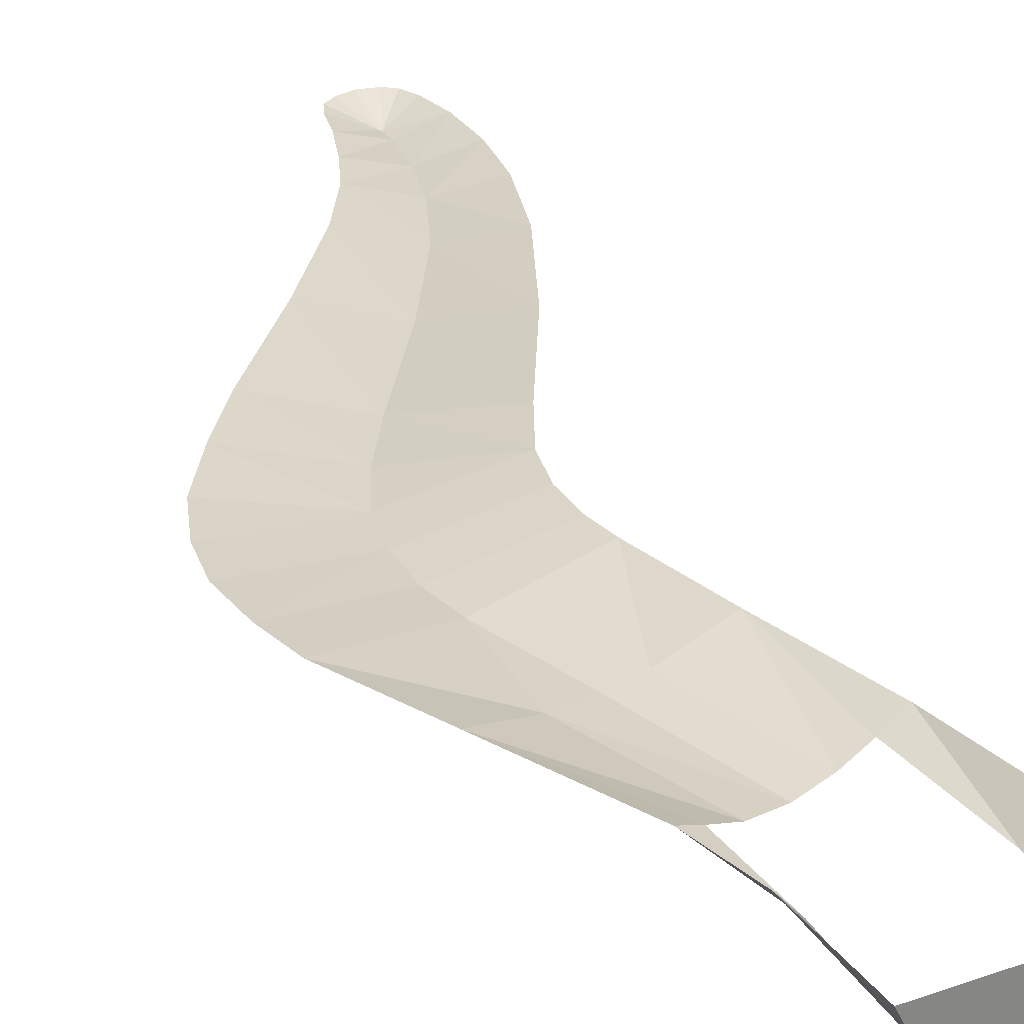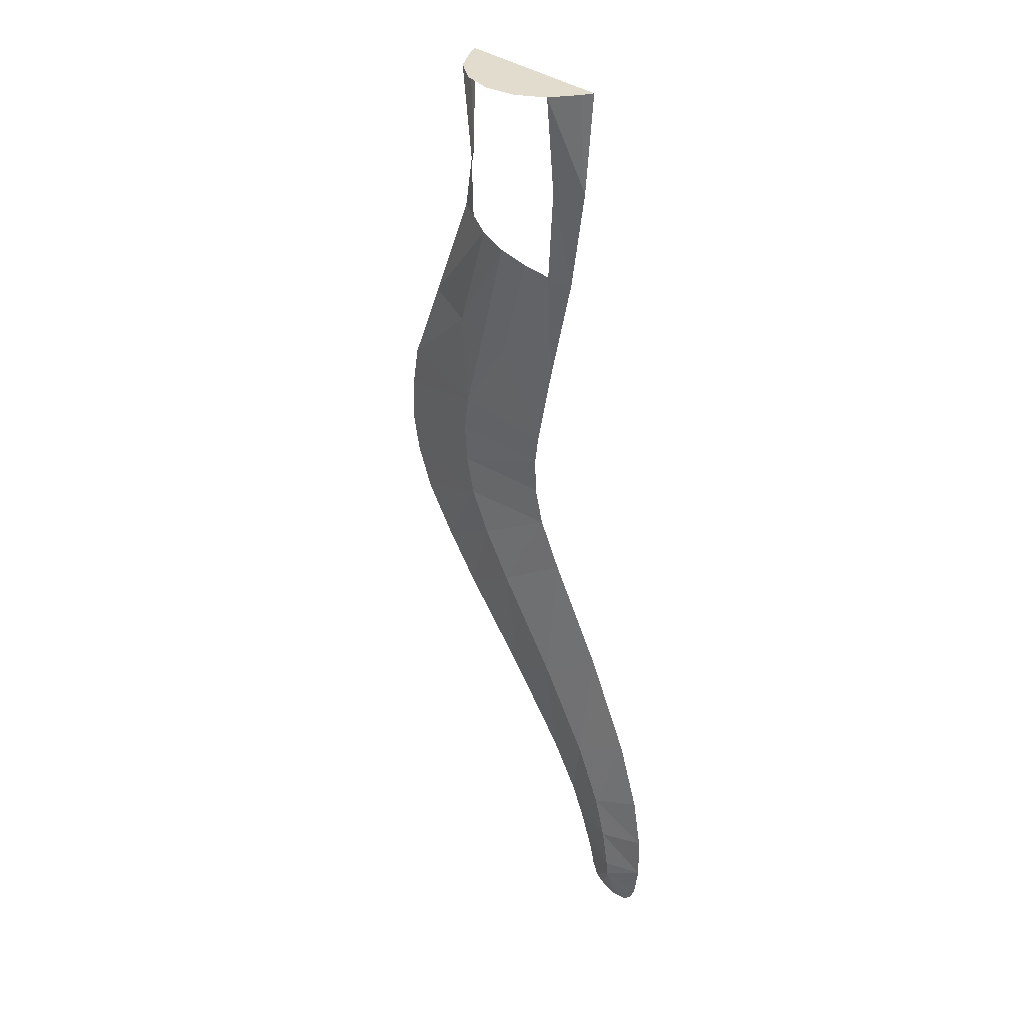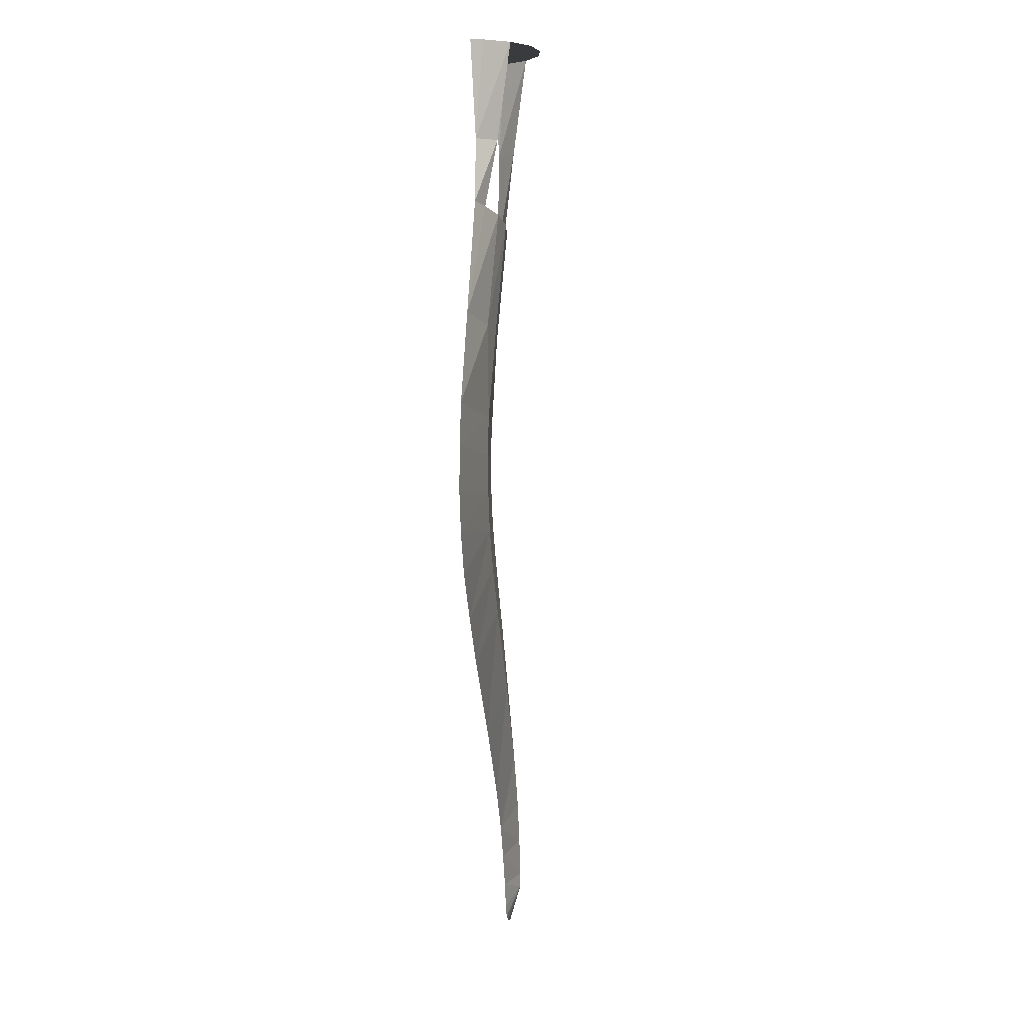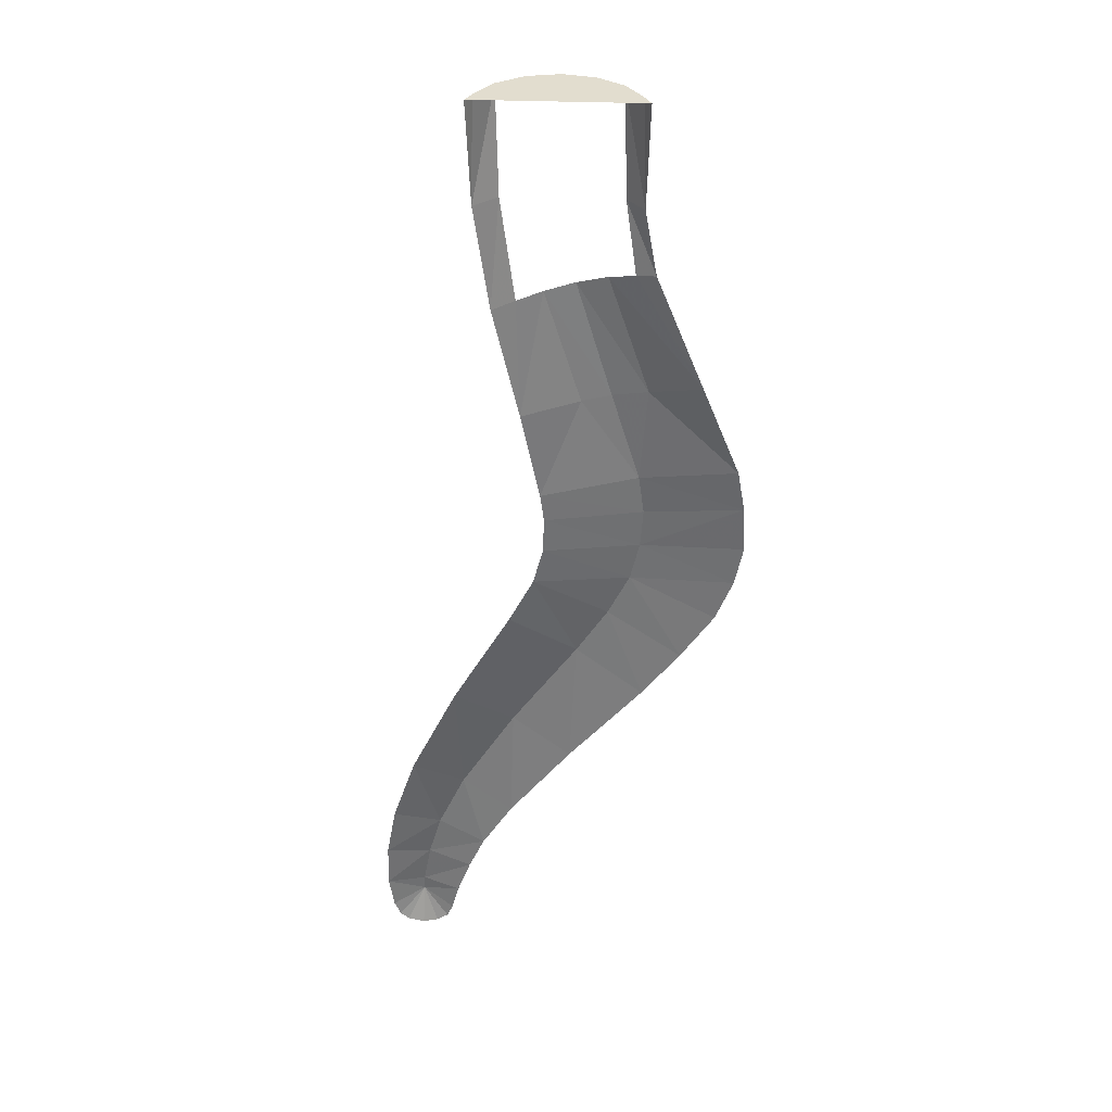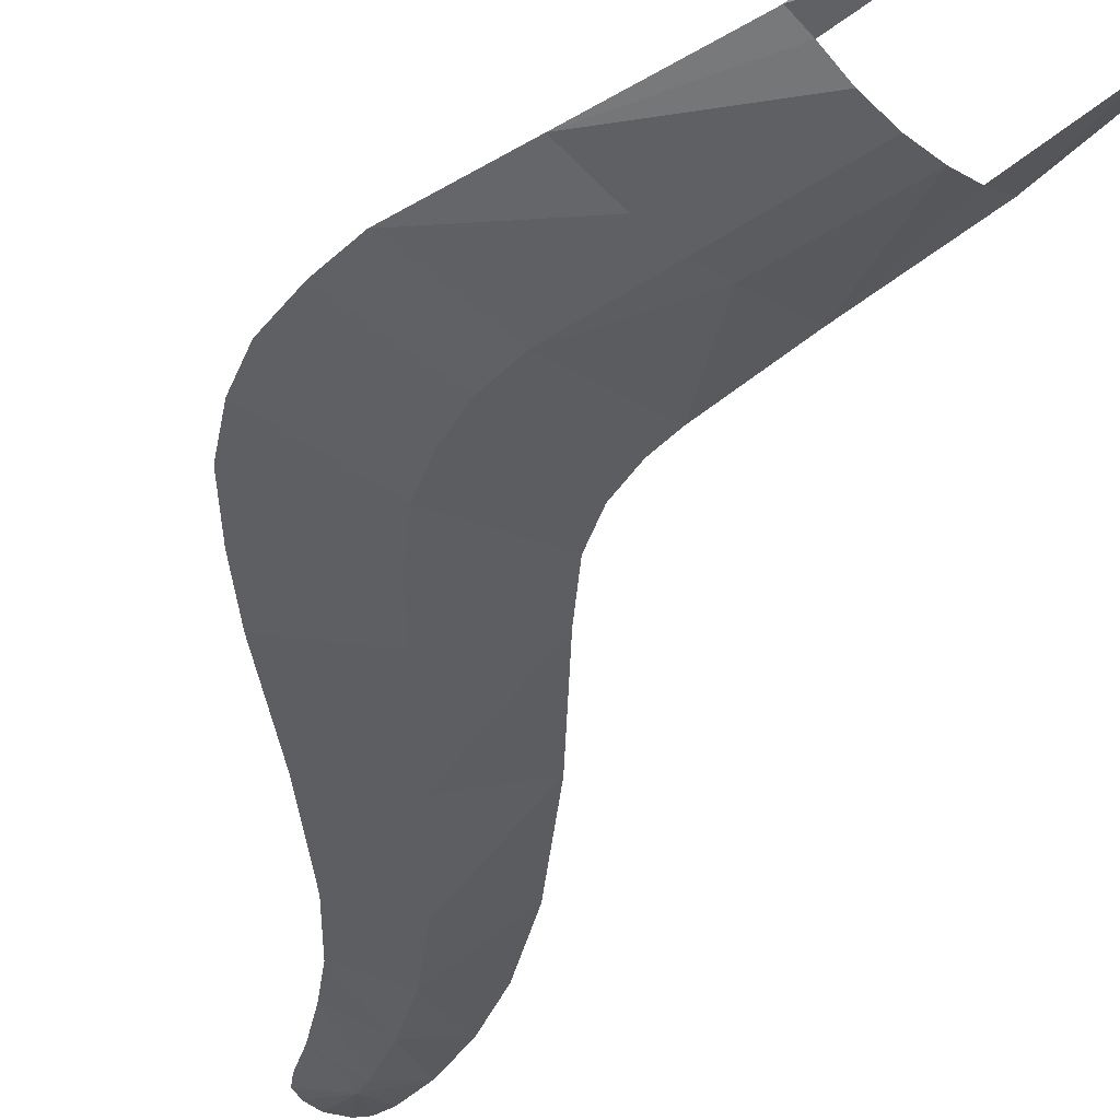
<metadata>
{"format":"obj","ext":"obj","renderer":"f3d","projection":"perspective","resolution":1024,"background":"white","views":[{"elev":29.0,"azim":152.1,"up":"+Z"},{"elev":34.7,"azim":-134.4,"up":"+Y"},{"elev":3.6,"azim":98.6,"up":"+Y"},{"elev":35.0,"azim":2.9,"up":"+Y"},{"elev":-41.8,"azim":148.1,"up":"+Z"}]}
</metadata>
<code>
v -0.2173 -0.41 -0.1018
v -0.31 -0.41 -0.02067
v -0.2298 0 -0.1548
v -0.3003 0 -0.04938
v -0.2298 0 -0.1548
v -0.31 -0.41 -0.02067
v -0.325 0 0
v -0.3003 0 -0.04938
v -0.31 -0.41 -0.02067
v 0.3128 -0.41 -0.02067
v 0.2423 -0.41 -0.1018
v 0.2298 0 -0.1548
v 0.3003 0 -0.04938
v 0.325 0 0
v 0.3128 -0.41 -0.02067
v 0.2298 0 -0.1548
v 0.3003 0 -0.04938
v 0.3128 -0.41 -0.02067
v 0.36 -0.675 -0.025
v 0.2845 -0.6905 -0.05581
v 0.2423 -0.41 -0.1018
v 0.2423 -0.41 -0.1018
v 0.3128 -0.41 -0.02067
v 0.36 -0.675 -0.025
v 0.1826 -0.7178 -0.09592
v 0.3438 -1.192 -0.076
v 0.0625 -0.75 -0.11
v 0.2845 -0.6905 -0.05581
v 0.36 -0.675 -0.025
v 0.55 -1.145 -0.025
v 0.1826 -0.7178 -0.09592
v 0.2845 -0.6905 -0.05581
v 0.55 -1.145 -0.025
v 0.55 -1.145 -0.025
v 0.3438 -1.192 -0.076
v 0.1826 -0.7178 -0.09592
v -0.05764 -0.7822 -0.09592
v 0.0625 -0.75 -0.11
v 0.2025 -1.215 -0.0875
v -0.05764 -0.7822 -0.09592
v 0.2025 -1.215 -0.0875
v 0.08667 -1.238 -0.075
v -0.05764 -0.7822 -0.09592
v 0.08667 -1.238 -0.075
v -0.145 -1.285 -0.025
v -0.1595 -0.8095 -0.065
v -0.05764 -0.7822 -0.09592
v -0.145 -1.285 -0.025
v -0.25 -0.83 -0.025
v -0.1595 -0.8095 -0.065
v -0.145 -1.285 -0.025
v -0.2173 -0.41 -0.1018
v -0.1595 -0.8095 -0.065
v -0.25 -0.83 -0.025
v -0.25 -0.83 -0.025
v -0.31 -0.41 -0.02067
v -0.2173 -0.41 -0.1018
v 0.7 -1.515 -0.025
v 0.315 -1.58 -0.075
v 0.3438 -1.192 -0.076
v 0.3438 -1.192 -0.076
v 0.55 -1.145 -0.025
v 0.7 -1.515 -0.025
v 0.2025 -1.215 -0.0875
v 0.0625 -0.75 -0.11
v 0.3438 -1.192 -0.076
v 0.08667 -1.238 -0.075
v 0.315 -1.58 -0.075
v -0.07 -1.645 -0.025
v -0.07 -1.645 -0.025
v -0.145 -1.285 -0.025
v 0.08667 -1.238 -0.075
v 0.2025 -1.215 -0.0875
v 0.3438 -1.192 -0.076
v 0.315 -1.58 -0.075
v 0.315 -1.58 -0.075
v 0.08667 -1.238 -0.075
v 0.2025 -1.215 -0.0875
v 0.3376 -1.739 -0.075
v 0.315 -1.58 -0.075
v 0.73 -1.685 -0.025
v 0.3262 -1.899 -0.075
v 0.3376 -1.739 -0.075
v 0.73 -1.685 -0.025
v 0.315 -1.58 -0.075
v 0.7 -1.515 -0.025
v 0.73 -1.685 -0.025
v 0.74 -1.872 -0.025
v 0.7075 -2.037 -0.025
v 0.3262 -1.899 -0.075
v 0.3262 -1.899 -0.075
v 0.73 -1.685 -0.025
v 0.74 -1.872 -0.025
v 0.3376 -1.739 -0.075
v 0.3262 -1.899 -0.075
v -0.055 -1.76 -0.025
v 0.315 -1.58 -0.075
v 0.3376 -1.739 -0.075
v -0.07 -1.645 -0.025
v -0.055 -1.76 -0.025
v -0.07 -1.645 -0.025
v 0.3376 -1.739 -0.075
v 0.2888 -2.06 -0.075
v 0.3262 -1.899 -0.075
v 0.7075 -2.037 -0.025
v 0.2888 -2.06 -0.075
v 0.7075 -2.037 -0.025
v 0.6375 -2.213 -0.025
v 0.6375 -2.213 -0.025
v 0.504 -2.413 -0.025
v 0.2888 -2.06 -0.075
v 0.3262 -1.899 -0.075
v -0.06 -1.907 -0.025
v -0.055 -1.76 -0.025
v 0.2888 -2.06 -0.075
v -0.1 -2.06 -0.025
v -0.06 -1.907 -0.025
v -0.06 -1.907 -0.025
v 0.3262 -1.899 -0.075
v 0.2888 -2.06 -0.075
v 0.202 -2.236 -0.075
v 0.35 -2.615 -0.025
v 0.075 -2.435 -0.075
v 0.504 -2.413 -0.025
v 0.35 -2.615 -0.025
v 0.202 -2.236 -0.075
v 0.202 -2.236 -0.075
v 0.2888 -2.06 -0.075
v 0.504 -2.413 -0.025
v 0.202 -2.236 -0.075
v 0.075 -2.435 -0.075
v -0.1 -2.06 -0.025
v -0.1 -2.06 -0.025
v 0.2888 -2.06 -0.075
v 0.202 -2.236 -0.075
v 0.075 -2.435 -0.075
v -0.2 -2.255 -0.025
v -0.1 -2.06 -0.025
v -0.1925 -2.815 -0.075
v -0.435 -2.665 -0.025
v -0.2 -2.255 -0.025
v -0.2 -2.255 -0.025
v 0.075 -2.435 -0.075
v -0.1925 -2.815 -0.075
v 0.05 -2.965 -0.025
v -0.1925 -2.815 -0.075
v 0.075 -2.435 -0.075
v 0.075 -2.435 -0.075
v 0.35 -2.615 -0.025
v 0.05 -2.965 -0.025
v -0.1925 -2.815 -0.075
v 0.05 -2.965 -0.025
v -0.205 -3.29 -0.025
v -0.205 -3.29 -0.025
v -0.415 -3.175 -0.075
v -0.1925 -2.815 -0.075
v -0.435 -2.665 -0.025
v -0.1925 -2.815 -0.075
v -0.415 -3.175 -0.075
v -0.415 -3.175 -0.075
v -0.625 -3.06 -0.025
v -0.435 -2.665 -0.025
v -0.525 -3.417 -0.075
v -0.72 -3.345 -0.025
v -0.625 -3.06 -0.025
v -0.625 -3.06 -0.025
v -0.415 -3.175 -0.075
v -0.525 -3.417 -0.075
v -0.33 -3.49 -0.025
v -0.525 -3.417 -0.075
v -0.415 -3.175 -0.075
v -0.415 -3.175 -0.075
v -0.205 -3.29 -0.025
v -0.33 -3.49 -0.025
v -0.5775 -3.6 -0.075
v -0.525 -3.417 -0.075
v -0.33 -3.49 -0.025
v -0.33 -3.49 -0.025
v -0.395 -3.635 -0.025
v -0.5775 -3.6 -0.075
v -0.76 -3.565 -0.025
v -0.72 -3.345 -0.025
v -0.525 -3.417 -0.075
v -0.525 -3.417 -0.075
v -0.5775 -3.6 -0.075
v -0.76 -3.565 -0.025
v -0.5775 -3.6 -0.075
v -0.6075 -3.77 -0.075
v -0.765 -3.755 -0.025
v -0.765 -3.755 -0.025
v -0.76 -3.565 -0.025
v -0.5775 -3.6 -0.075
v -0.6075 -3.77 -0.075
v -0.5775 -3.6 -0.075
v -0.395 -3.635 -0.025
v -0.395 -3.635 -0.025
v -0.45 -3.785 -0.025
v -0.6075 -3.77 -0.075
v -0.61 -3.832 -0.075
v -0.6075 -3.77 -0.075
v -0.45 -3.785 -0.025
v -0.45 -3.785 -0.025
v -0.48 -3.898 -0.025
v -0.61 -3.832 -0.075
v -0.61 -3.832 -0.075
v -0.745 -3.891 -0.025
v -0.765 -3.755 -0.025
v -0.765 -3.755 -0.025
v -0.6075 -3.77 -0.075
v -0.61 -3.832 -0.075
v -0.61 -3.832 -0.075
v -0.48 -3.898 -0.025
v -0.505 -3.953 -0.025
v -0.61 -3.832 -0.075
v -0.719 -3.954 -0.025
v -0.745 -3.891 -0.025
v -0.61 -3.832 -0.075
v -0.6835 -3.983 -0.025
v -0.719 -3.954 -0.025
v -0.6835 -3.983 -0.025
v -0.61 -3.832 -0.075
v -0.615 -4 -0.025
v -0.61 -3.832 -0.075
v -0.505 -3.953 -0.025
v -0.552 -3.983 -0.025
v -0.552 -3.983 -0.025
v -0.615 -4 -0.025
v -0.61 -3.832 -0.075
v 0 0 -0.25
v -0.1244 0 -0.2253
v 0.1244 0 -0.2253
v 0.1244 0 -0.2253
v -0.1244 0 -0.2253
v -0.2298 0 -0.1548
v 0.2298 0 -0.1548
v -0.3003 0 -0.04938
v 0.3003 0 -0.04938
v 0.2298 0 -0.1548
v -0.2298 0 -0.1548
v 0.3003 0 -0.04938
v -0.3003 0 -0.04938
v -0.325 0 0
v 0.325 0 0
g mesh7380689
f 1 2 3
f 4 5 6
f 7 8 9
f 10 11 12
f 13 14 15
f 16 17 18
f 19 20 21
f 22 23 24
f 25 26 27
f 28 29 30
f 31 32 33
f 34 35 36
f 37 38 39
f 40 41 42
f 43 44 45
f 46 47 48
f 49 50 51
f 52 53 54
f 55 56 57
f 58 59 60
f 61 62 63
f 64 65 66
f 67 68 69
f 70 71 72
f 73 74 75
f 76 77 78
f 79 80 81
f 82 83 84
f 85 86 87
f 88 89 90
f 91 92 93
f 94 95 96
f 97 98 99
f 100 101 102
f 103 104 105
f 106 107 108
f 109 110 111
f 112 113 114
f 115 116 117
f 118 119 120
f 121 122 123
f 124 125 126
f 127 128 129
f 130 131 132
f 133 134 135
f 136 137 138
f 139 140 141
f 142 143 144
f 145 146 147
f 148 149 150
f 151 152 153
f 154 155 156
f 157 158 159
f 160 161 162
f 163 164 165
f 166 167 168
f 169 170 171
f 172 173 174
f 175 176 177
f 178 179 180
f 181 182 183
f 184 185 186
f 187 188 189
f 190 191 192
f 193 194 195
f 196 197 198
f 199 200 201
f 202 203 204
f 205 206 207
f 208 209 210
f 211 212 213
f 214 215 216
f 217 218 219
f 220 221 222
f 223 224 225
f 226 227 228
f 229 230 231
f 232 233 234
f 234 235 232
f 236 237 238
f 238 239 236
f 240 241 242
f 242 243 240

</code>
